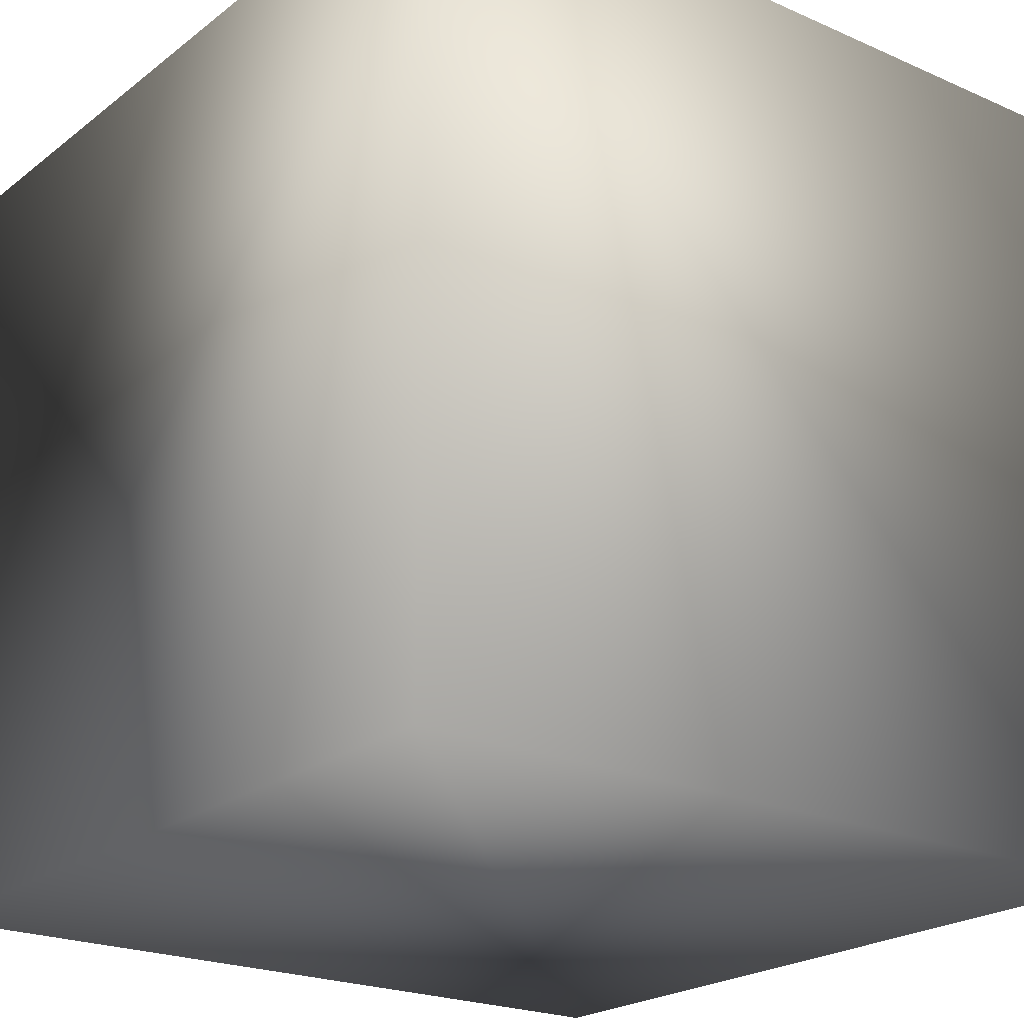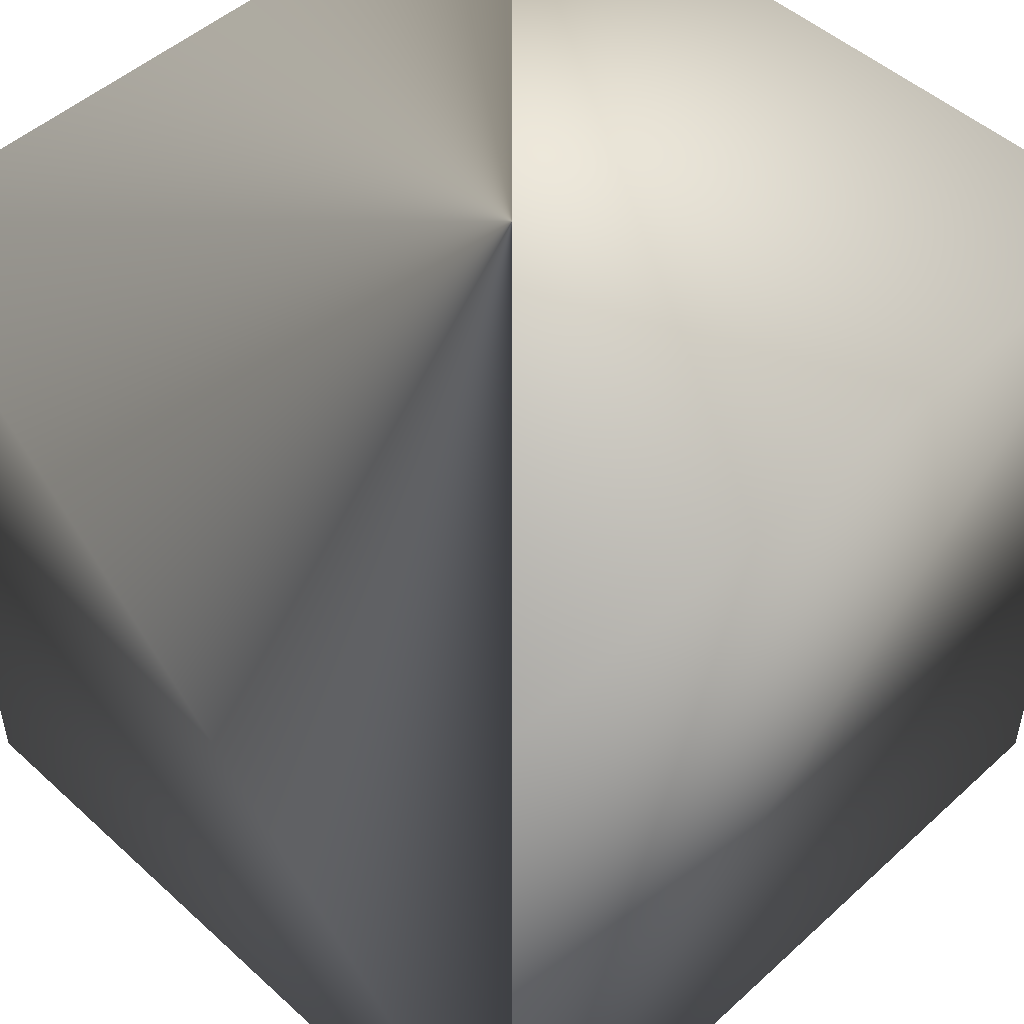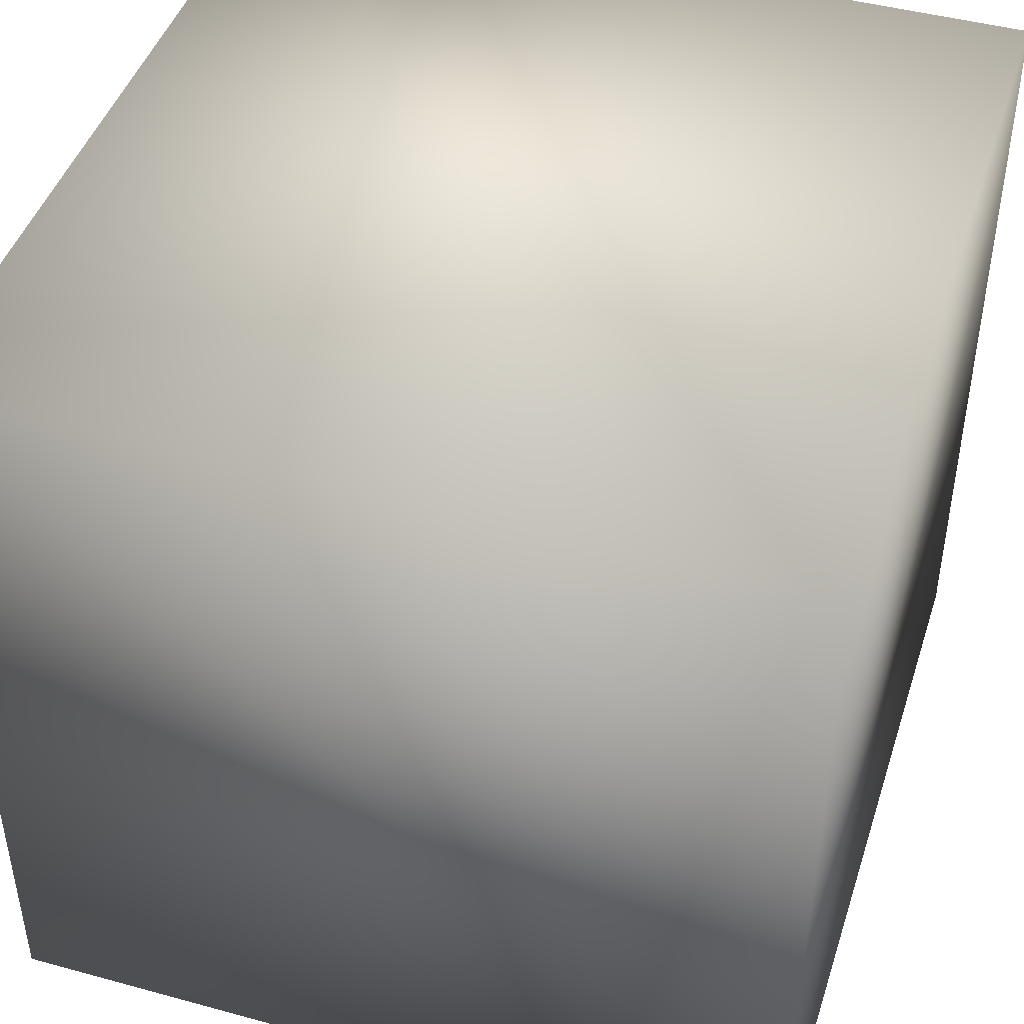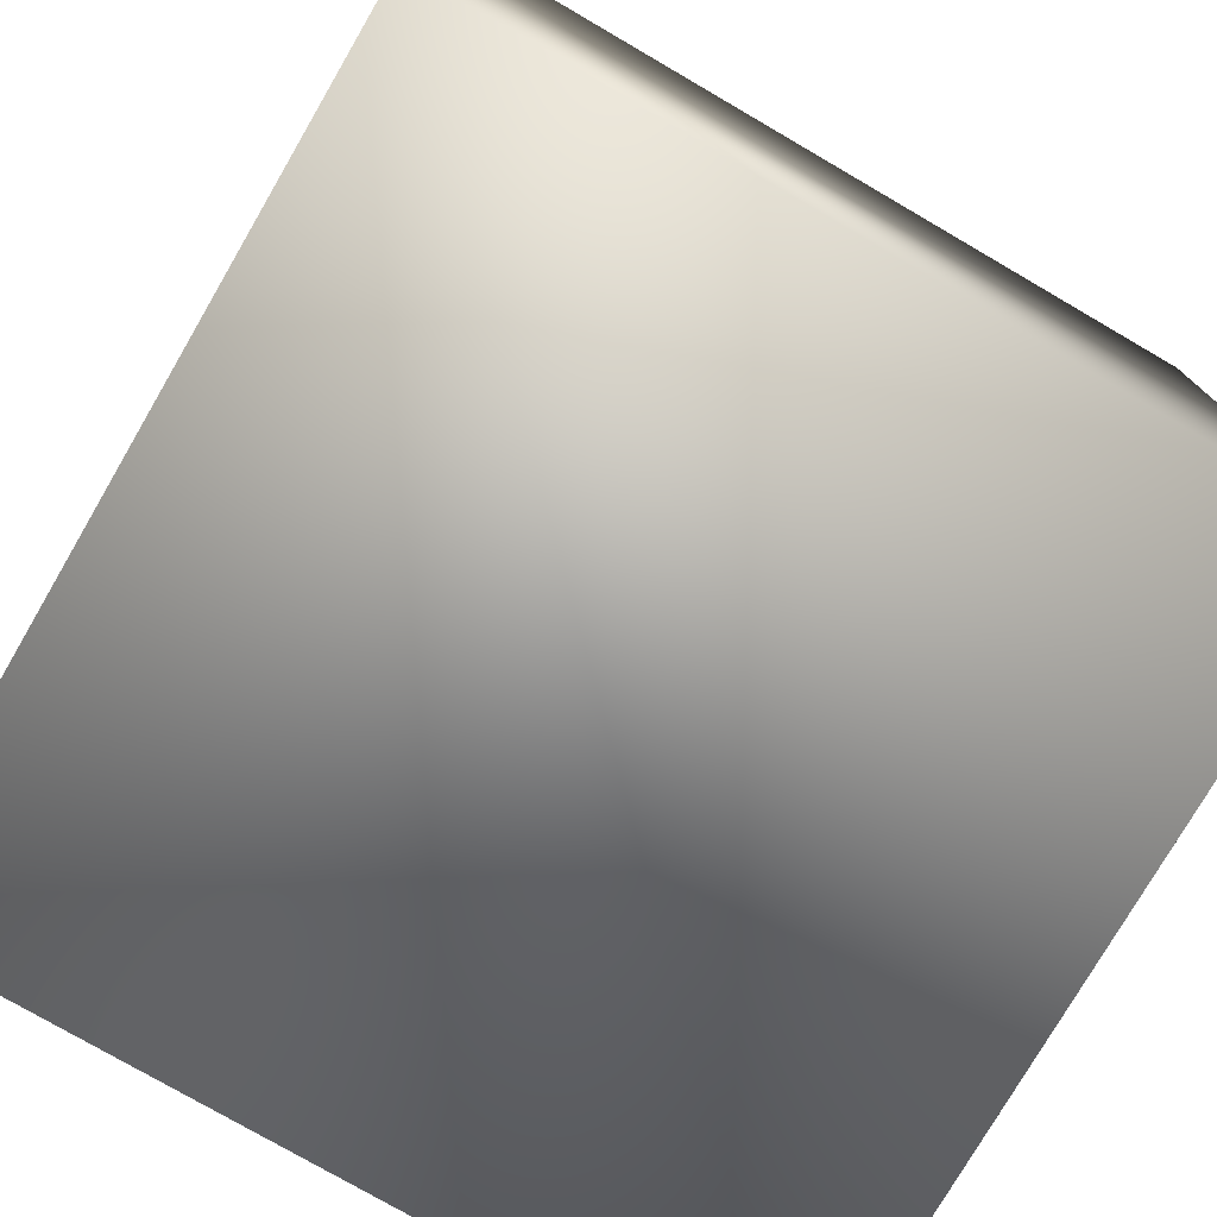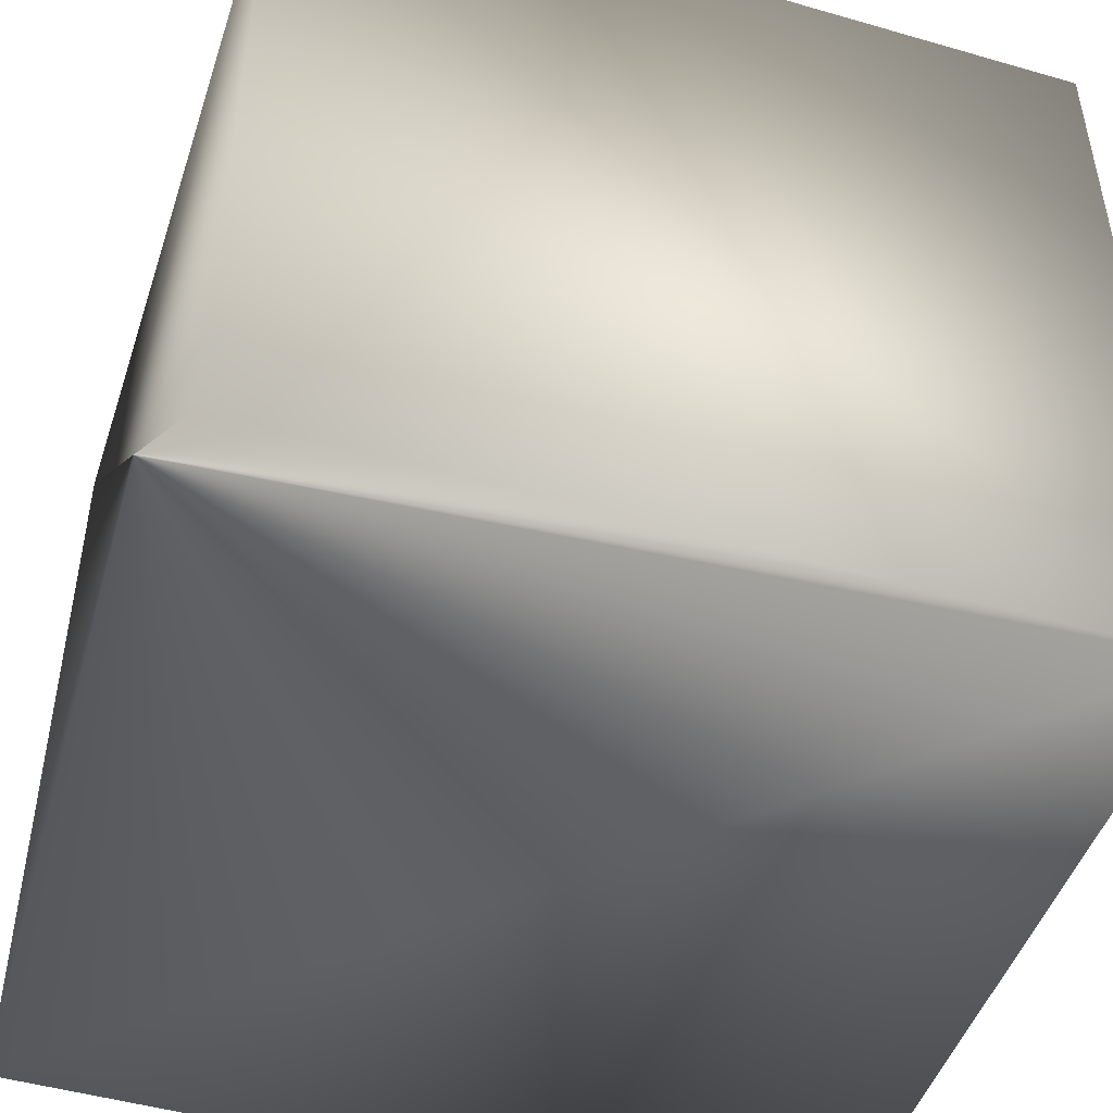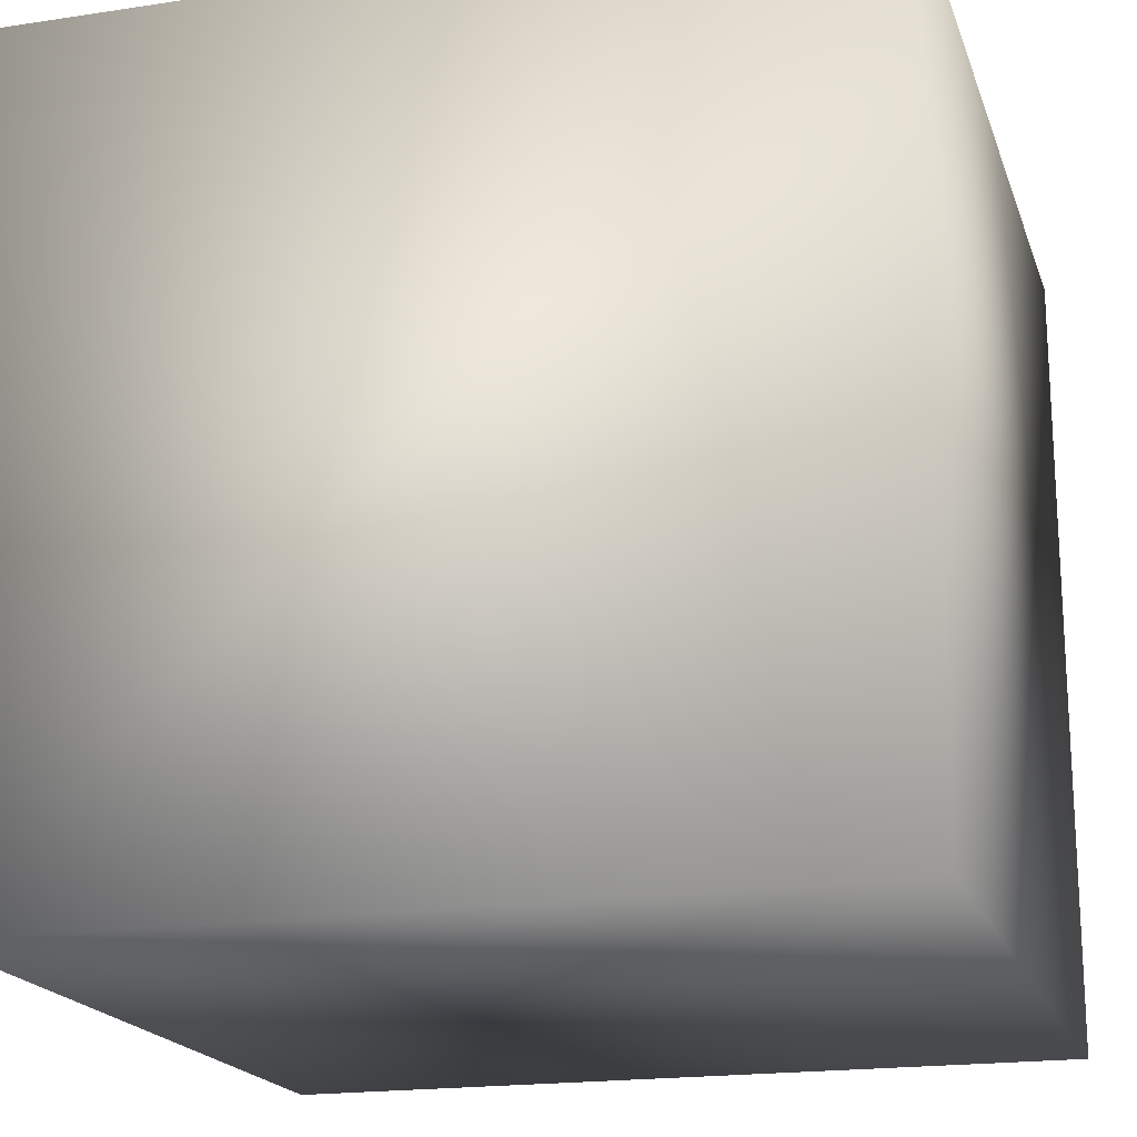
<metadata>
{"format":"obj","ext":"obj","renderer":"f3d","projection":"perspective","resolution":1024,"background":"white","views":[{"elev":-22.0,"azim":52.5,"up":"+Y"},{"elev":49.5,"azim":-135.0,"up":"+Y"},{"elev":44.9,"azim":-72.4,"up":"+Z"},{"elev":-76.9,"azim":-120.2,"up":"+Y"},{"elev":-47.7,"azim":-108.0,"up":"+Z"},{"elev":-18.9,"azim":-73.9,"up":"+Y"}]}
</metadata>
<code>
v 0 0 0
v 0 0 1
v 0 1 0
v 0 1 1
v 1 0 0
v 1 0 1
v 1 1 0
v 1 1 1
v 0.5 1 0.5
f 1 7 5
f 1 3 9
f 1 4 3
f 1 2 4
f 8 9 3
f 3 4 8
f 5 7 8
f 5 8 6
f 1 5 6
f 1 6 2
f 2 6 8
f 2 8 4
f 8 7 9
f 1 9 7

</code>
